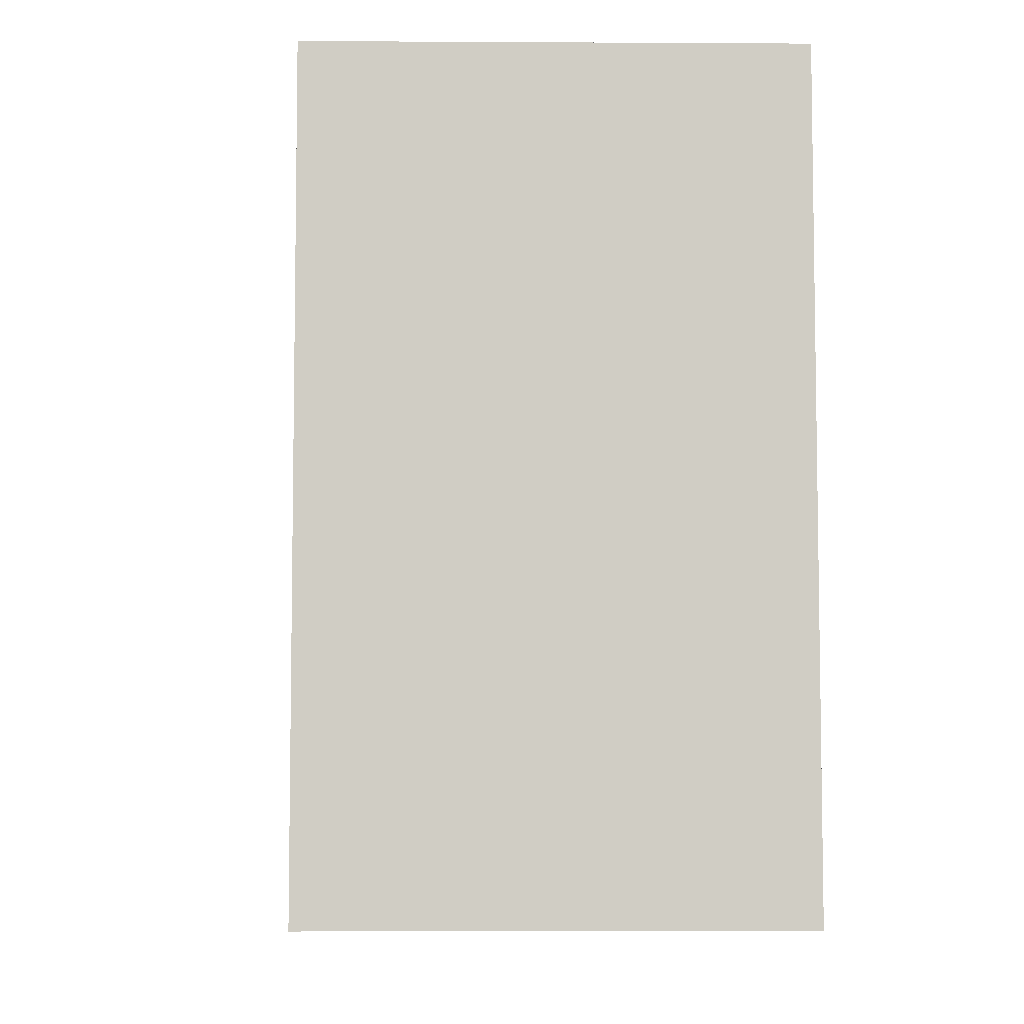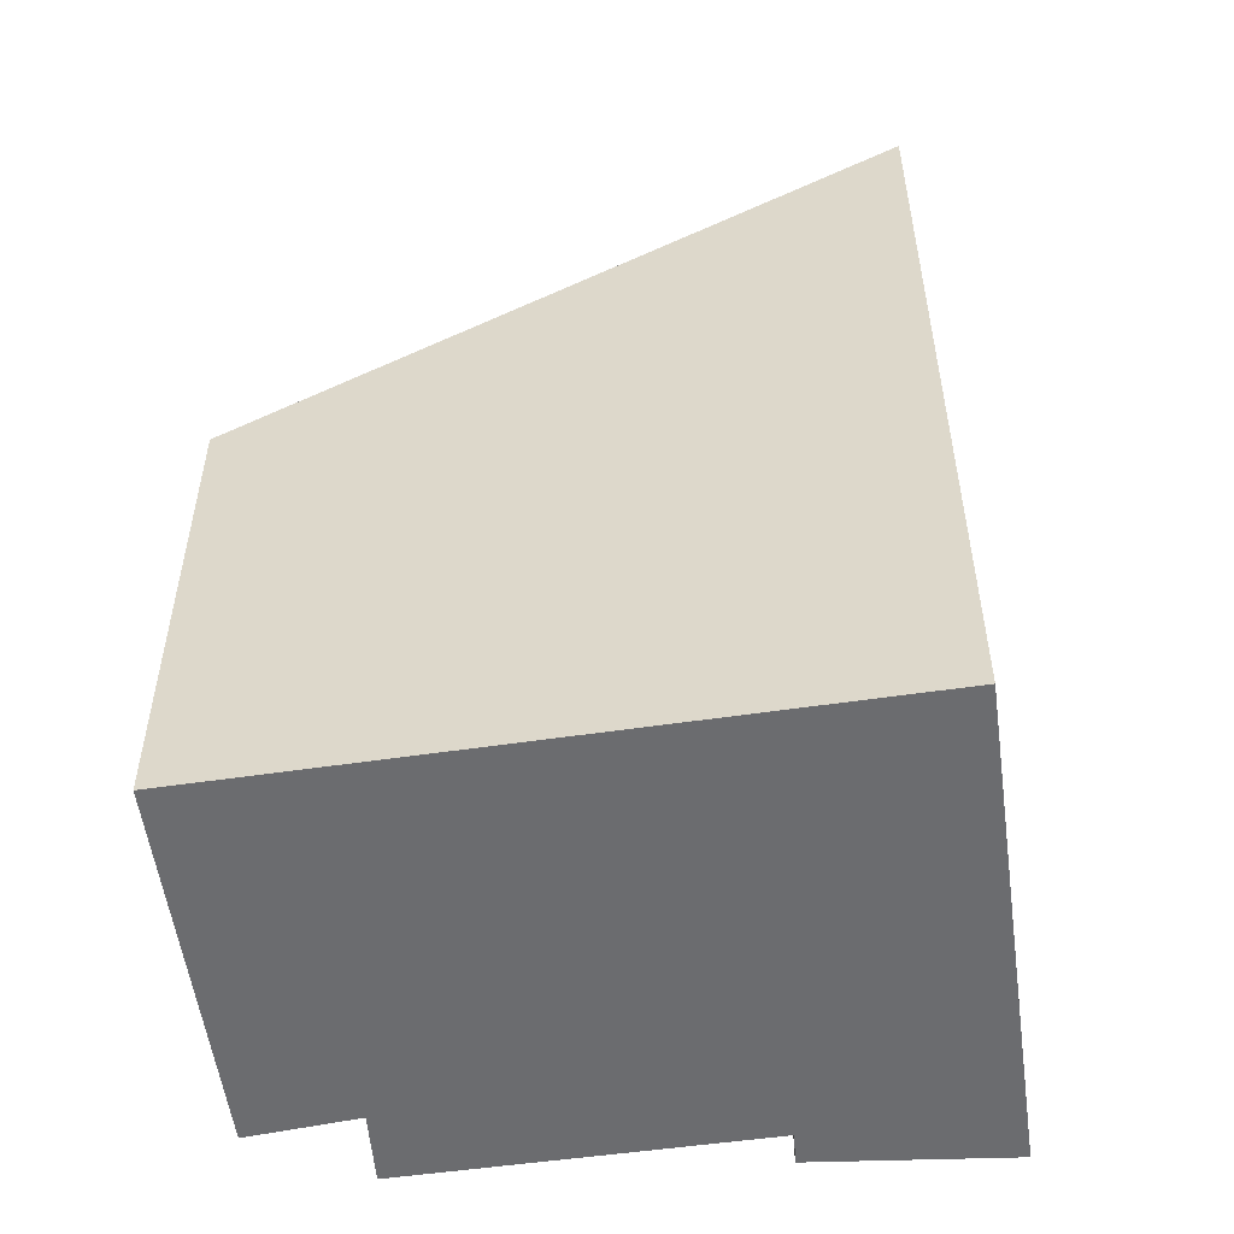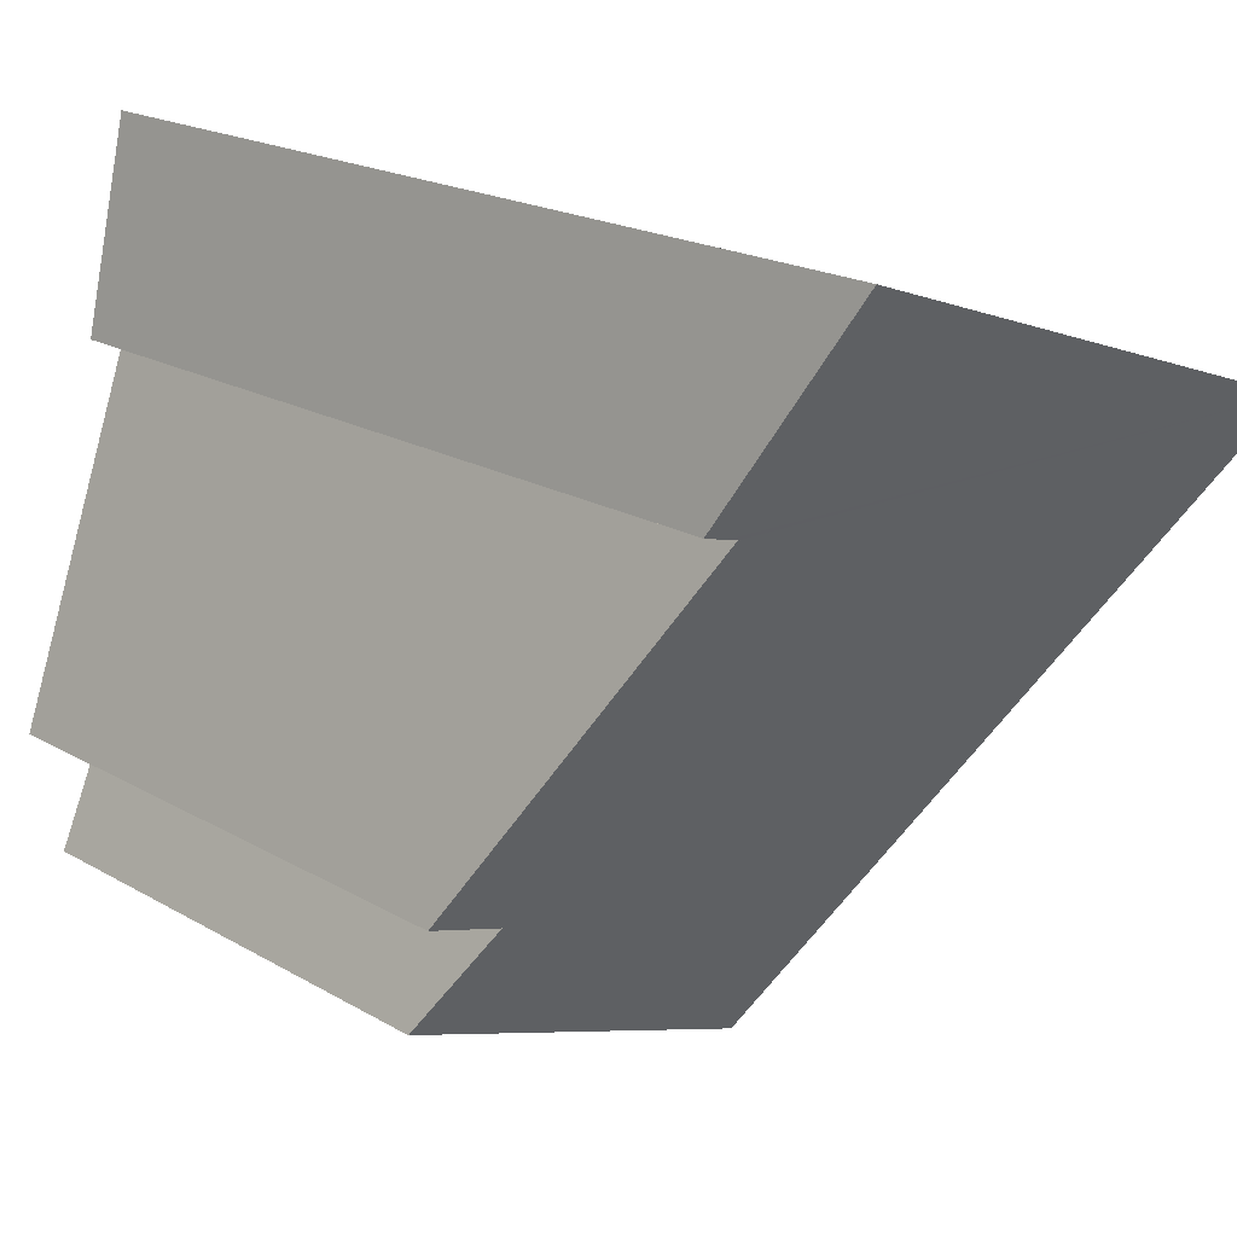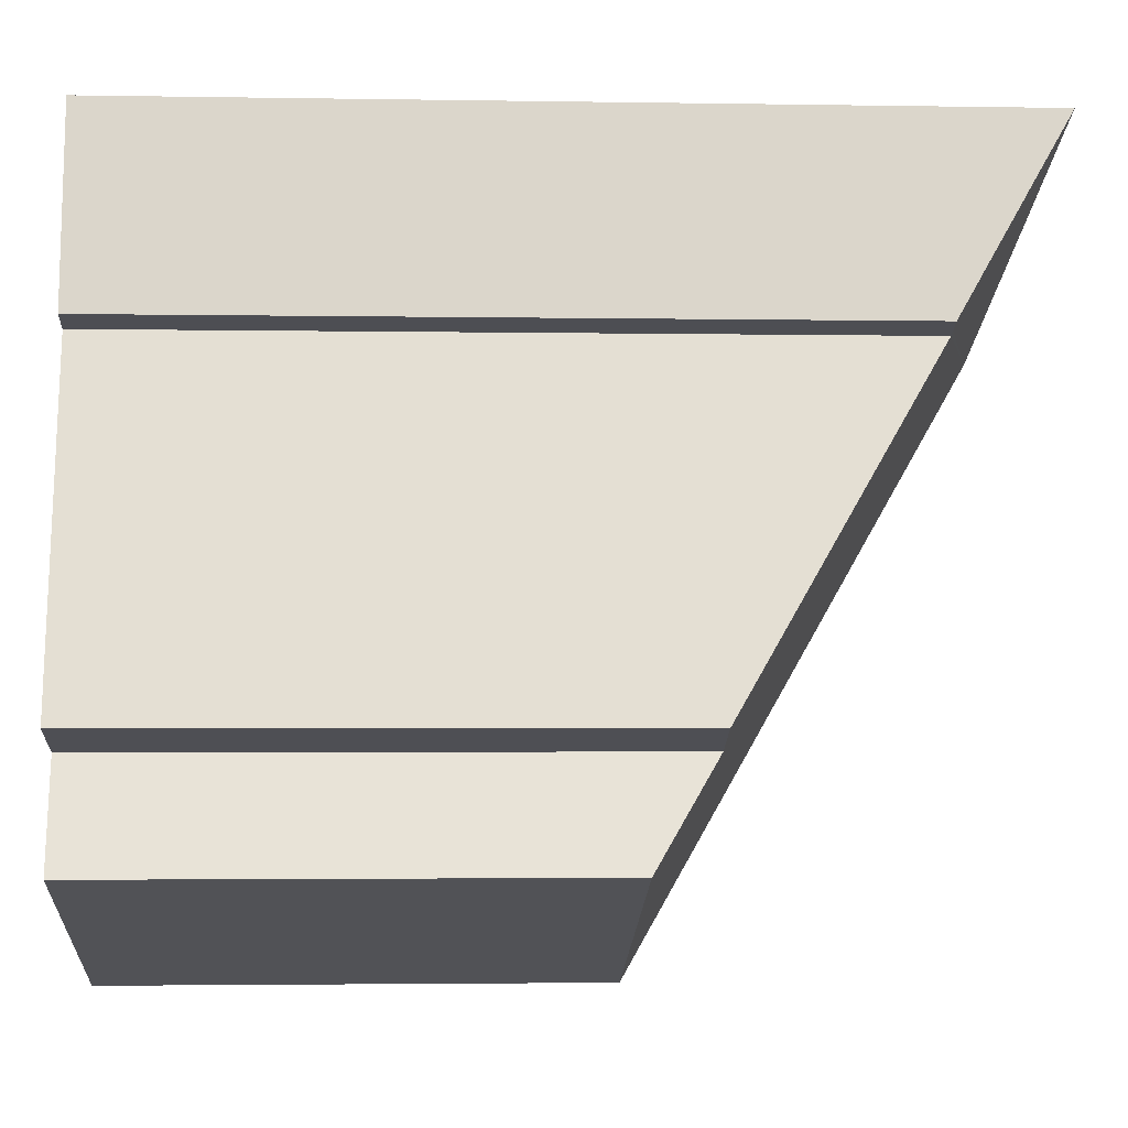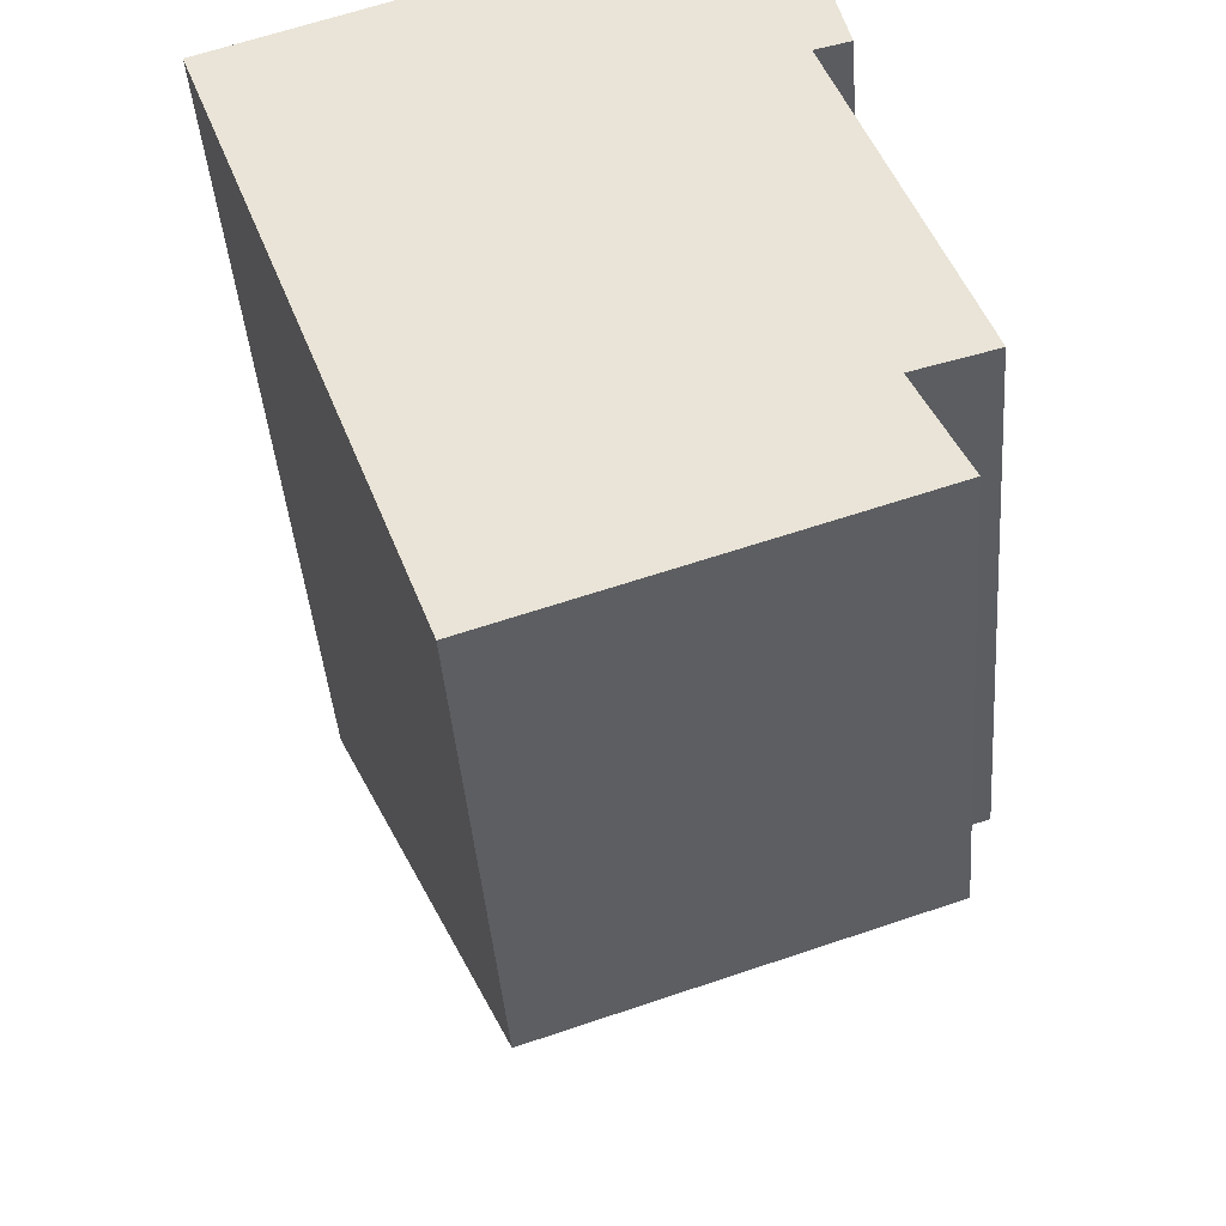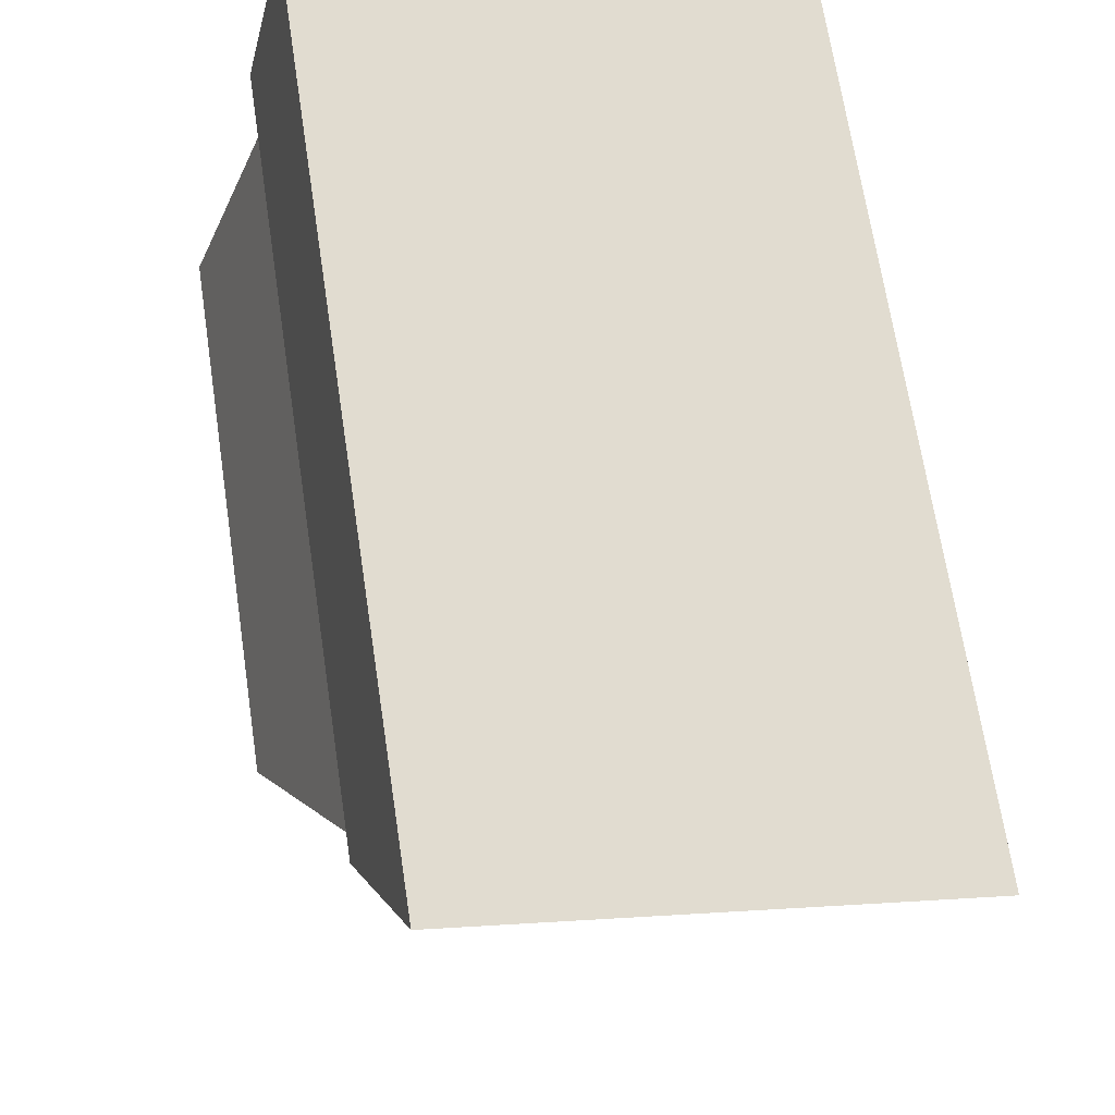
<metadata>
{"format":"obj","ext":"obj","renderer":"f3d","projection":"perspective","resolution":1024,"background":"white","views":[{"elev":-6.2,"azim":-20.0,"up":"+Y"},{"elev":-53.7,"azim":-101.1,"up":"+Y"},{"elev":19.7,"azim":136.9,"up":"+Z"},{"elev":-2.8,"azim":86.6,"up":"+Z"},{"elev":-40.6,"azim":4.3,"up":"+Z"},{"elev":67.6,"azim":171.4,"up":"+Z"}]}
</metadata>
<code>
v  4.093 5.877 -0.211
v  3.408 6.765 1.177
v  3.746 6.765 1.294
v  0 6.765 4.142e-16
v  3.931 5.885 -0.253
v  3.842 5.889 -0.276
v  4.78 4.286 -2.884
v  4.218 4.307 -3.041
v  4.568 3.81 -3.829
v  1.746 3.827 -4.772
v  3.746 -7.923e-17 1.294
v  4.093 1.292e-17 -0.211
v  3.842 1.69e-17 -0.276
v  4.78 1.766e-16 -2.884
v  3.931 1.549e-17 -0.253
v  4.218 1.862e-16 -3.041
v  1.746 2.922e-16 -4.772
v  4.568 2.345e-16 -3.829
v  3.408 -7.207e-17 1.177
v  0 0 0
g defaultobject
f 1 2 3
f 2 1 4
f 4 1 5
f 4 5 6
f 4 6 7
f 4 7 8
f 4 8 9
f 4 9 10
f 11 1 3
f 1 11 12
f 13 7 6
f 7 13 14
f 5 13 6
f 13 5 1
f 13 1 12
f 13 12 15
f 7 16 8
f 16 7 14
f 9 17 10
f 17 9 18
f 16 9 8
f 9 16 18
f 2 11 3
f 11 2 4
f 11 4 19
f 19 4 20
f 10 20 4
f 20 10 17
f 18 20 17
f 20 18 16
f 20 16 14
f 20 14 13
f 20 13 15
f 20 15 12
f 20 12 19
f 19 12 11

</code>
